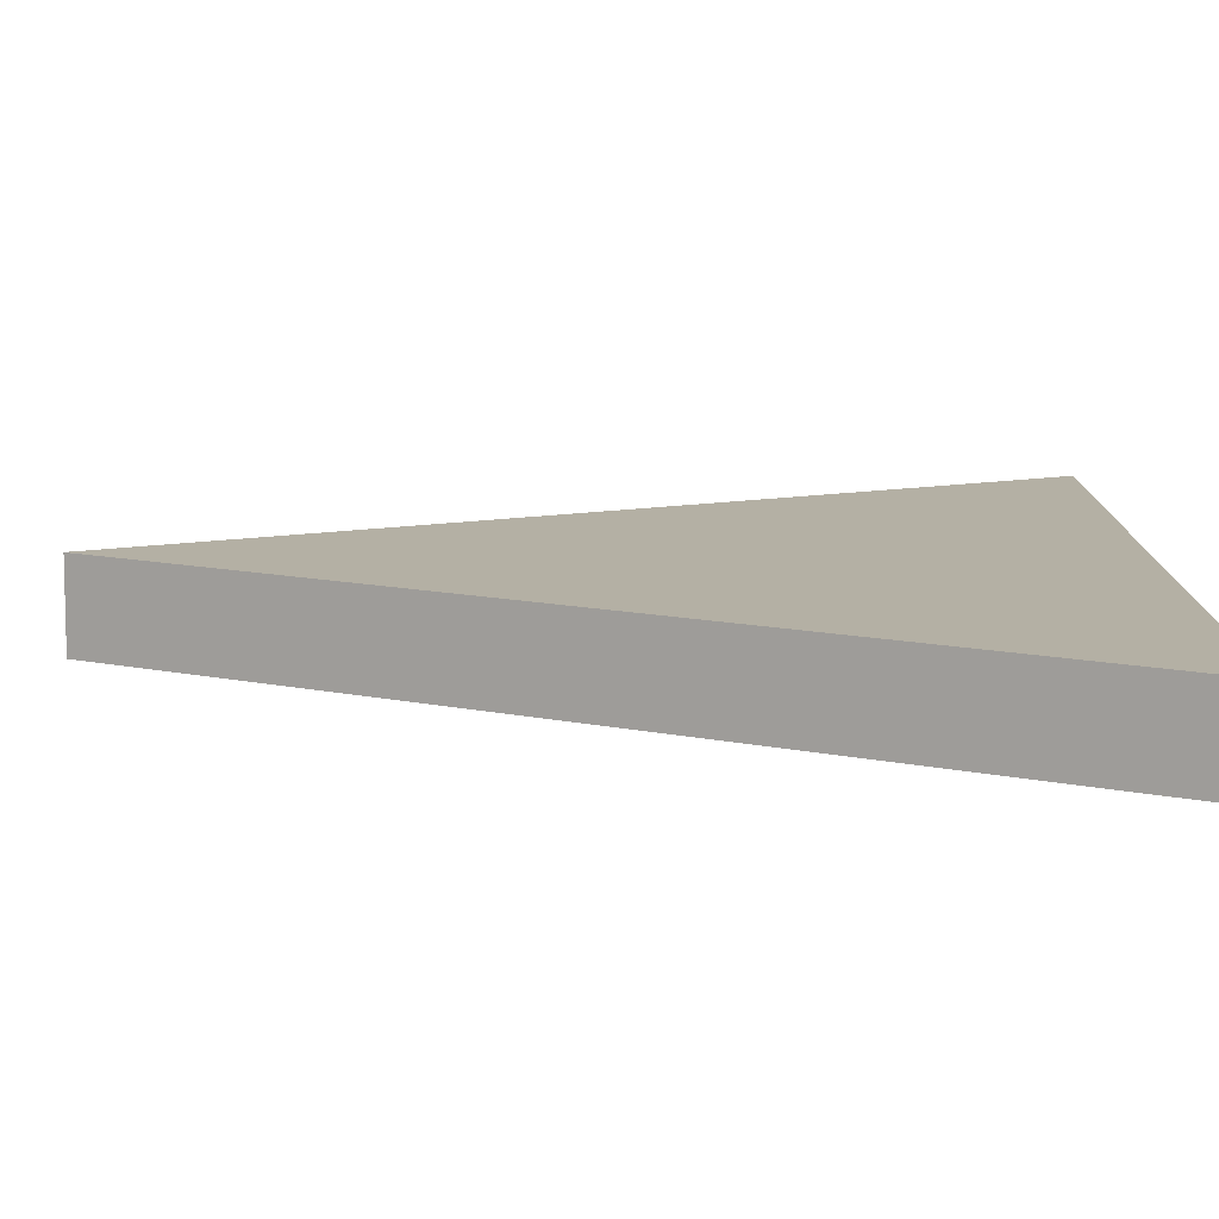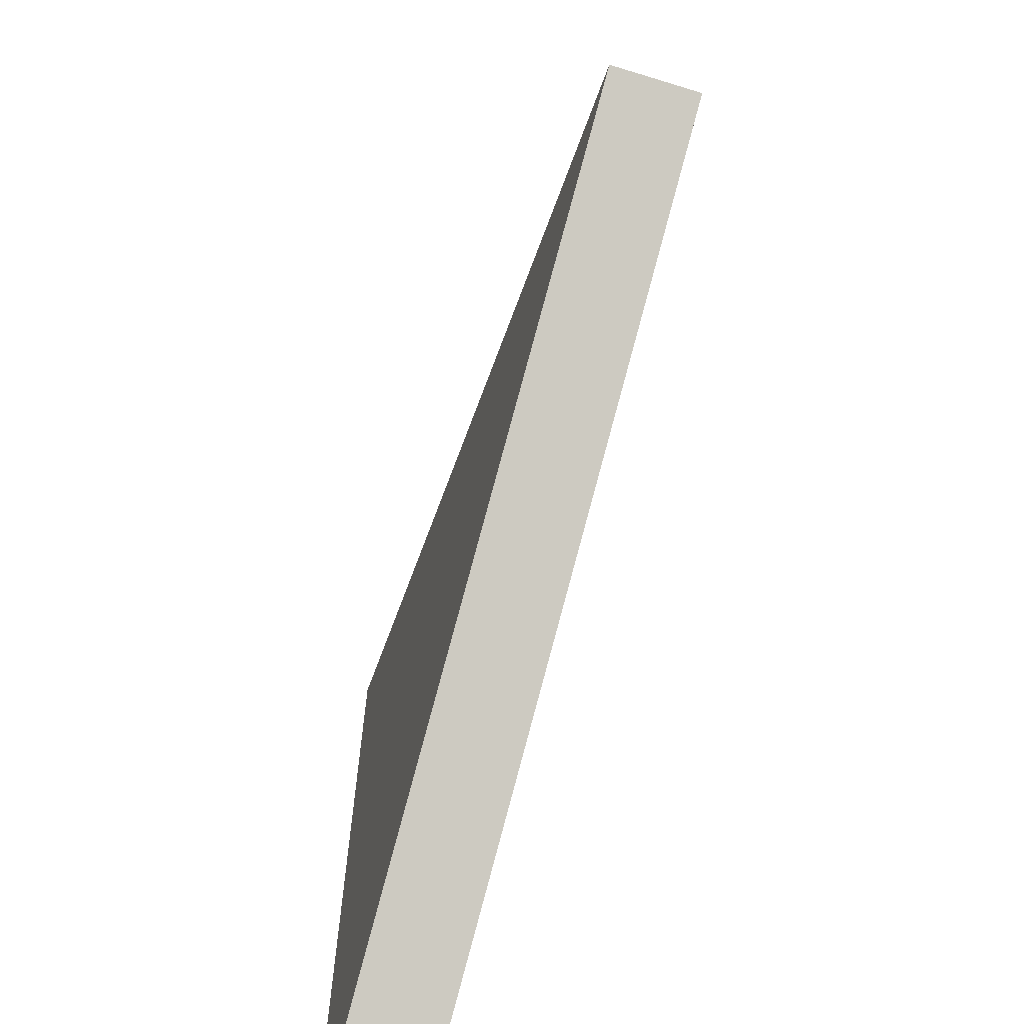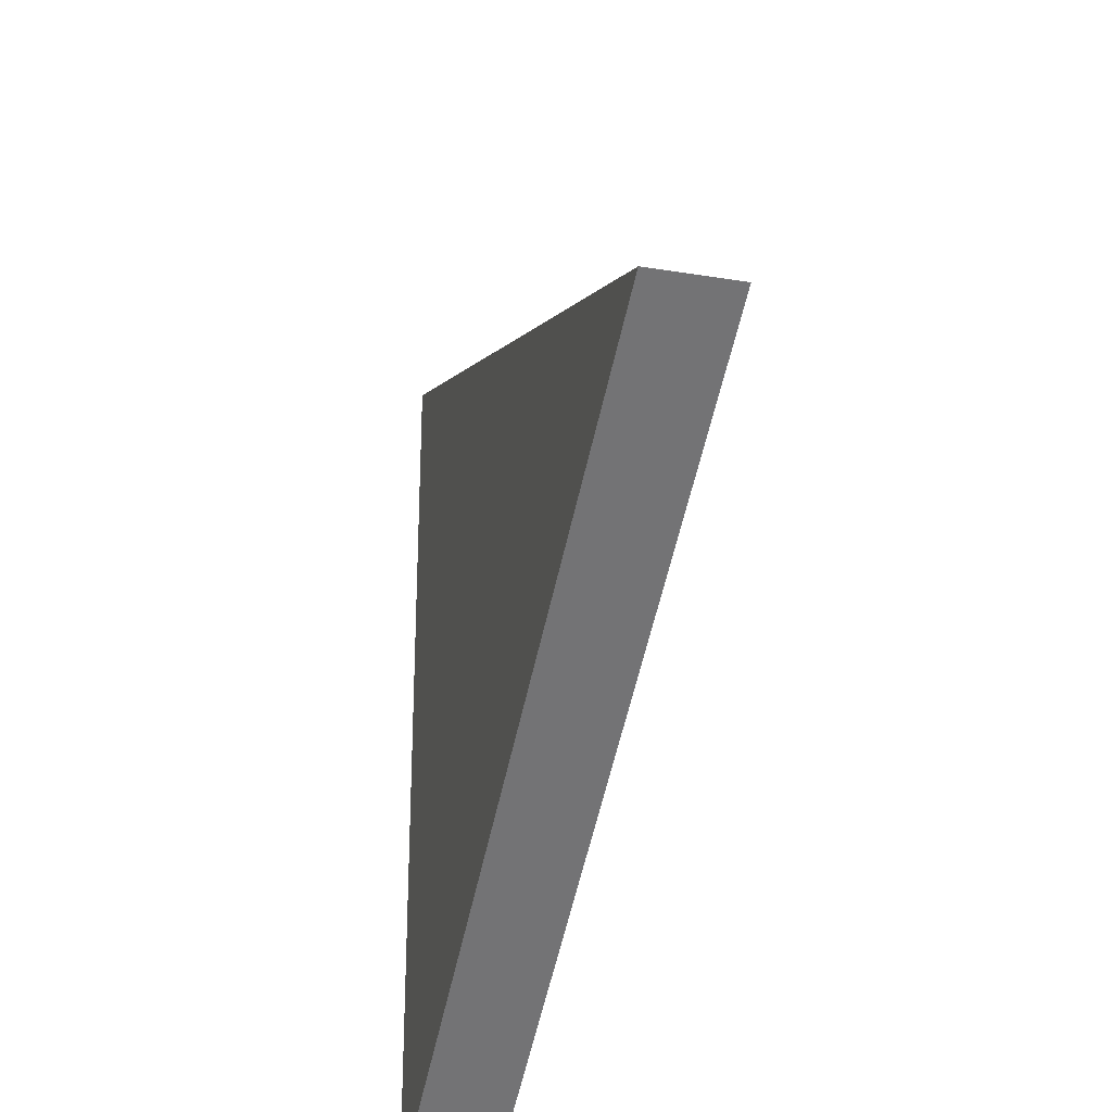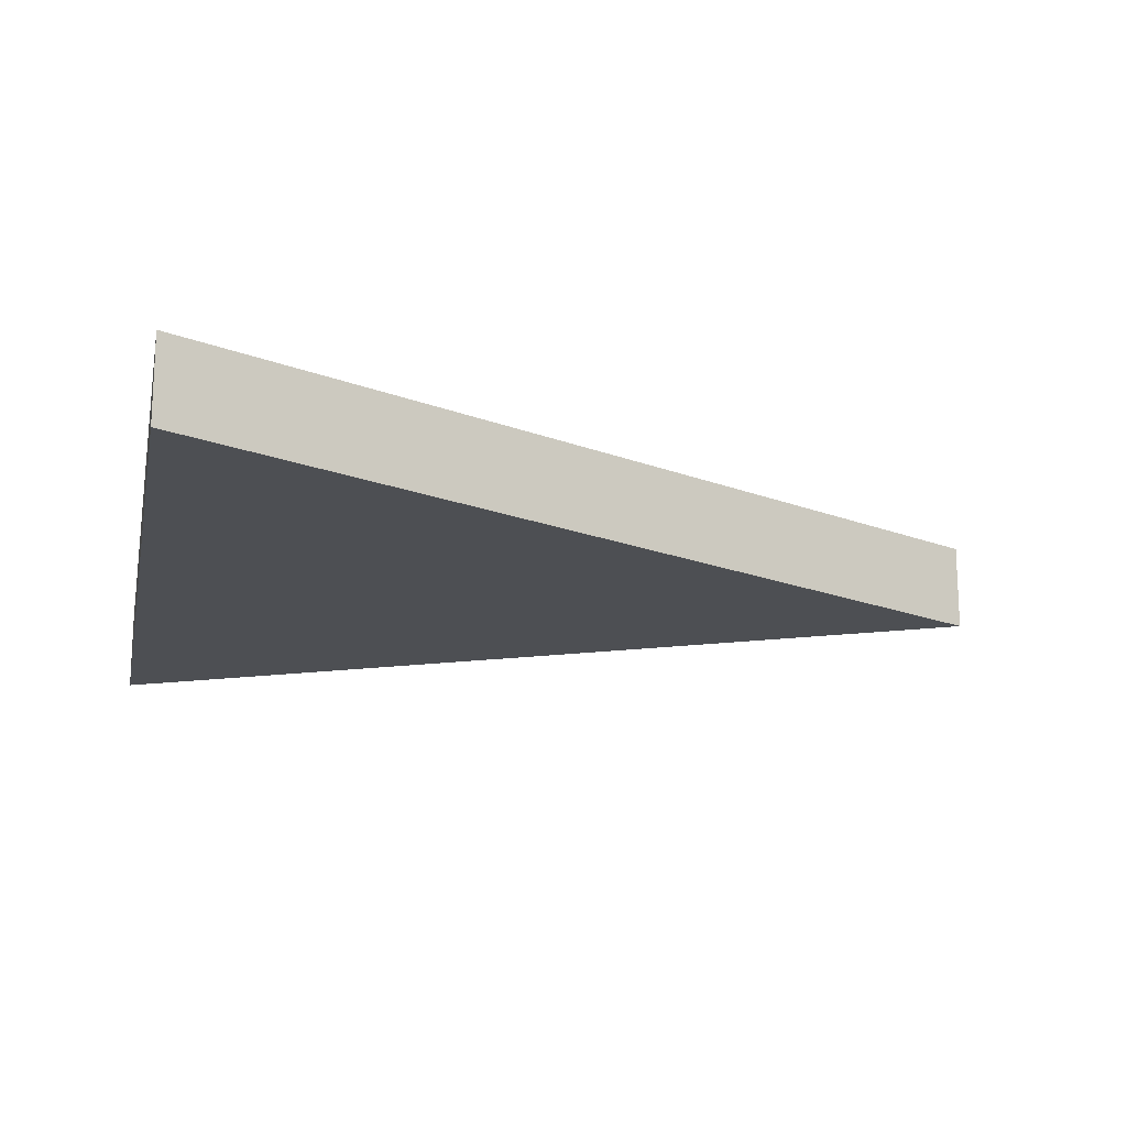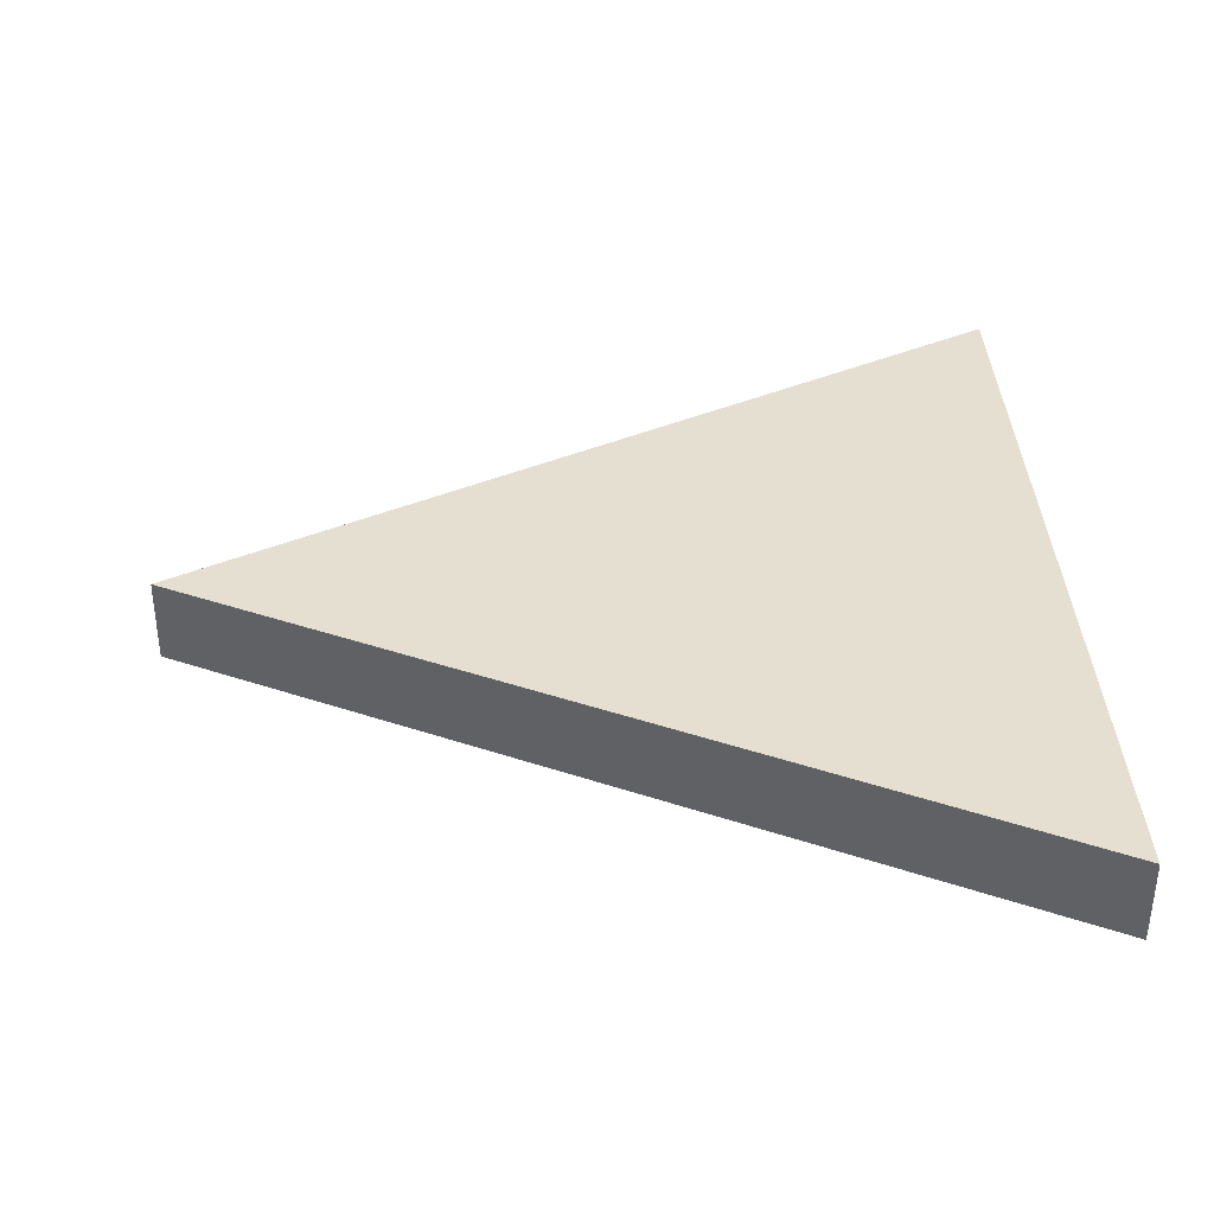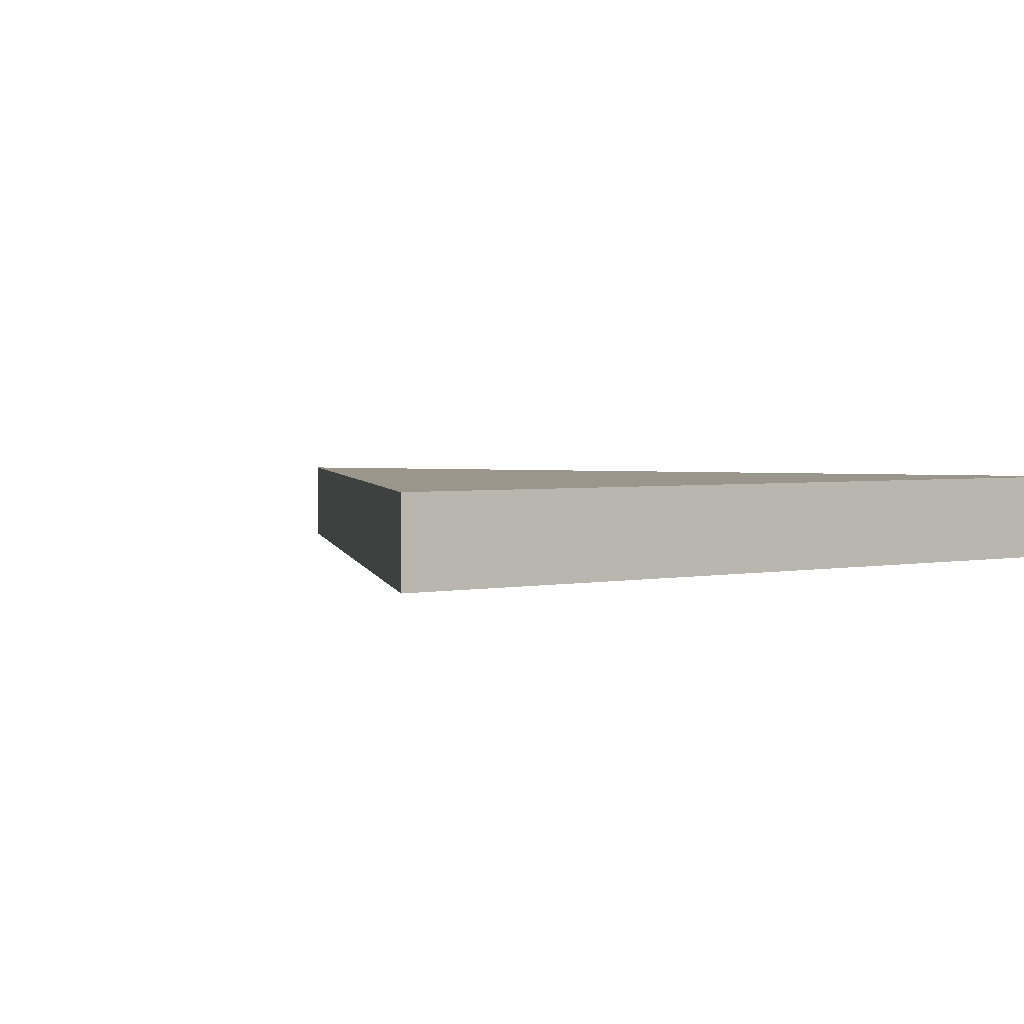
<metadata>
{"format":"obj","ext":"obj","renderer":"f3d","projection":"perspective","resolution":1024,"background":"white","views":[{"elev":-78.6,"azim":-0.4,"up":"+Z"},{"elev":-67.8,"azim":-107.1,"up":"+Z"},{"elev":-29.6,"azim":-103.7,"up":"+Z"},{"elev":-17.5,"azim":168.6,"up":"+Y"},{"elev":36.8,"azim":-2.9,"up":"+Y"},{"elev":2.5,"azim":53.9,"up":"+Y"}]}
</metadata>
<code>
v -1 0 0
v 1 0 1
v -1 0 0
v 1 0 -1
v -1 0 0
v -1 0.2 0
v 1 0.2 1
v -1 0.2 0
v 1 0.2 -1
v -1 0.2 0
f 1 3 4 2
f 6 7 9 8
f 1 2 7 6
f 3 5 10 8
f 2 4 9 7
f 3 1 6 8
f 4 3 8 9

</code>
